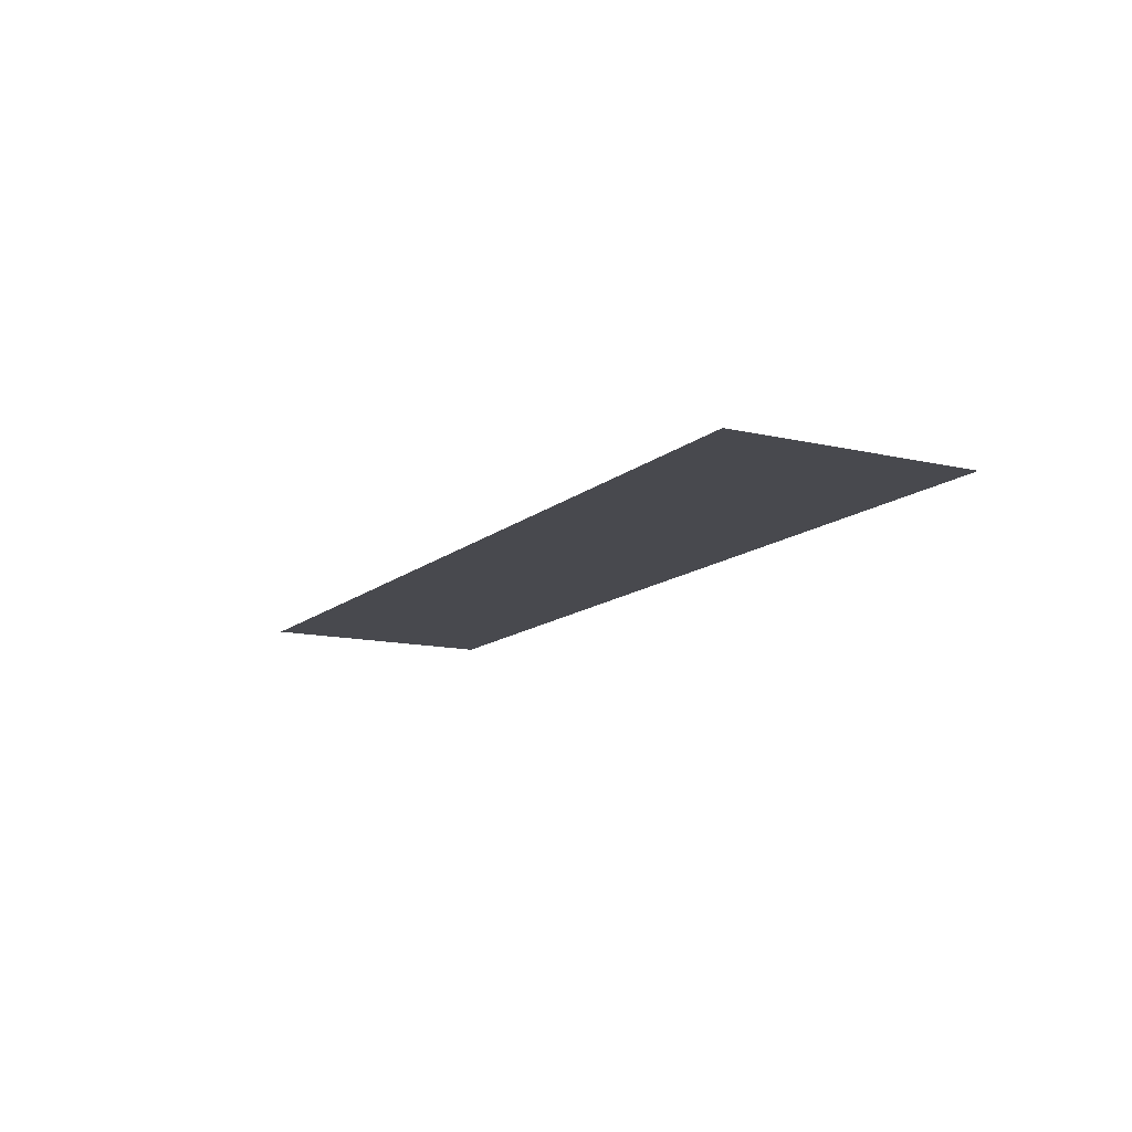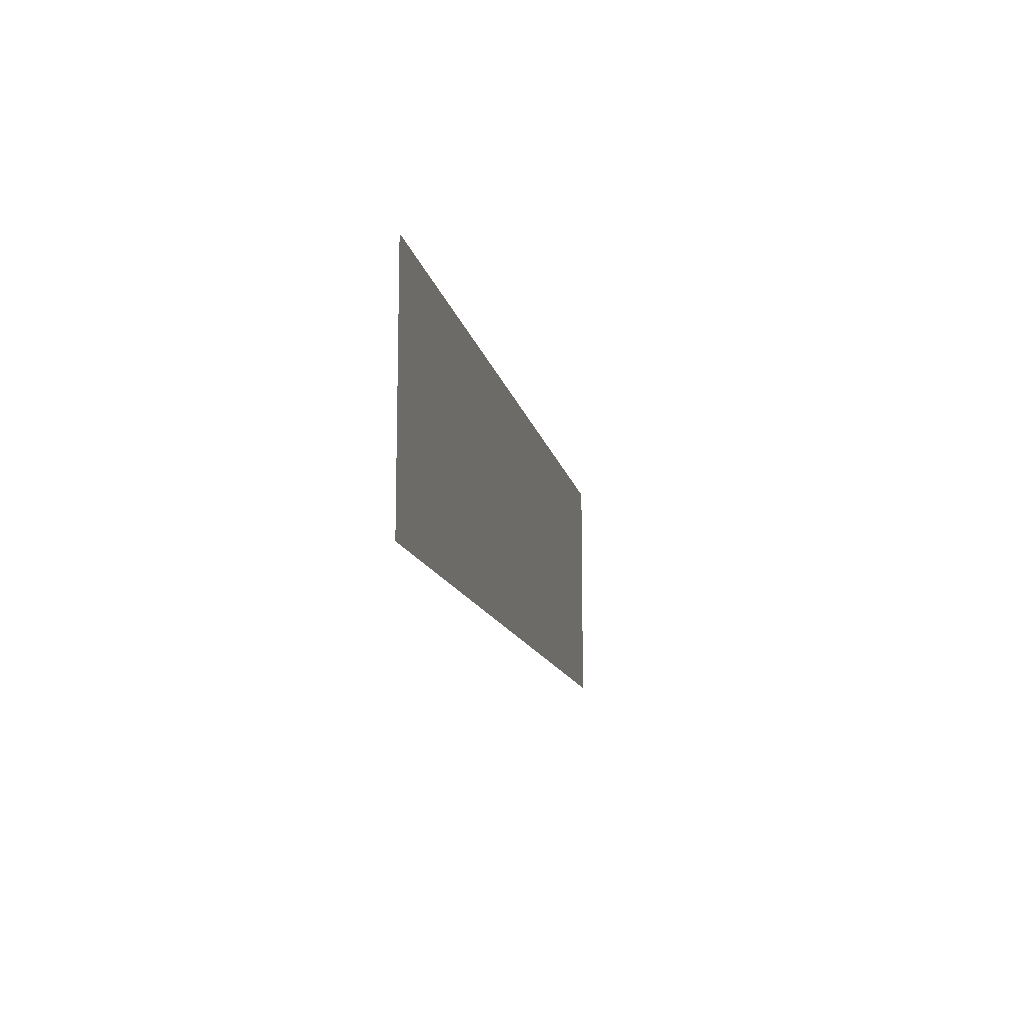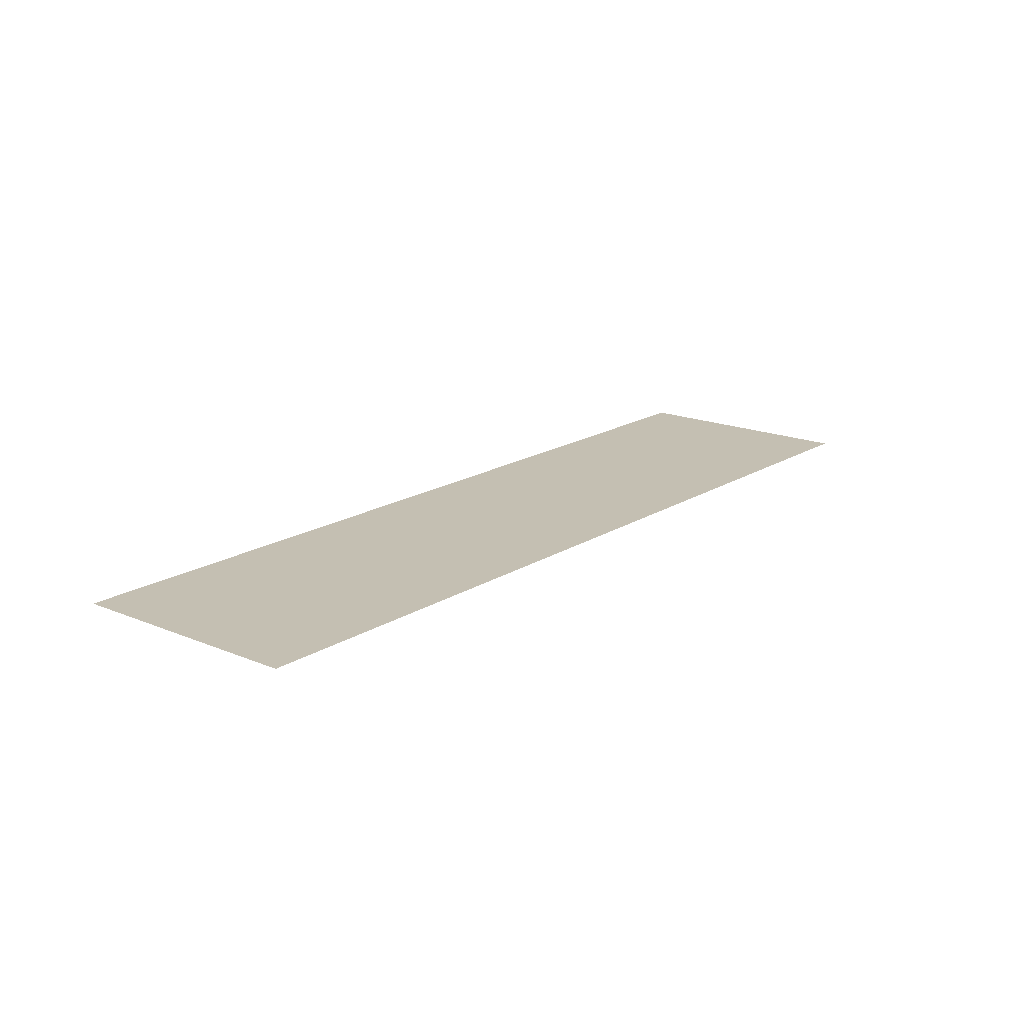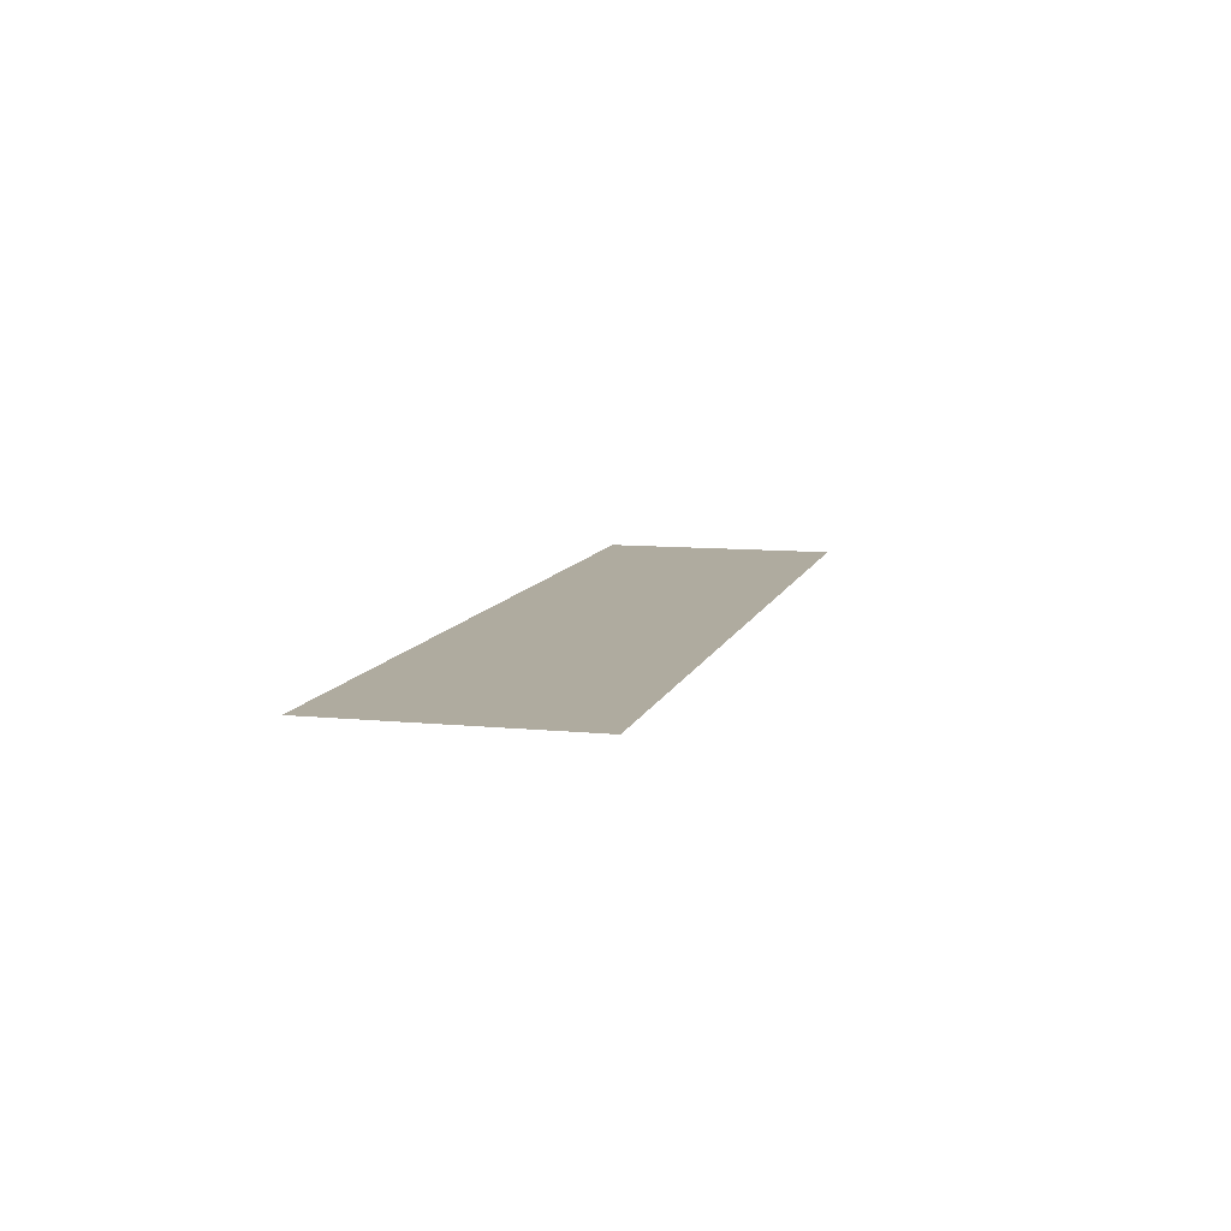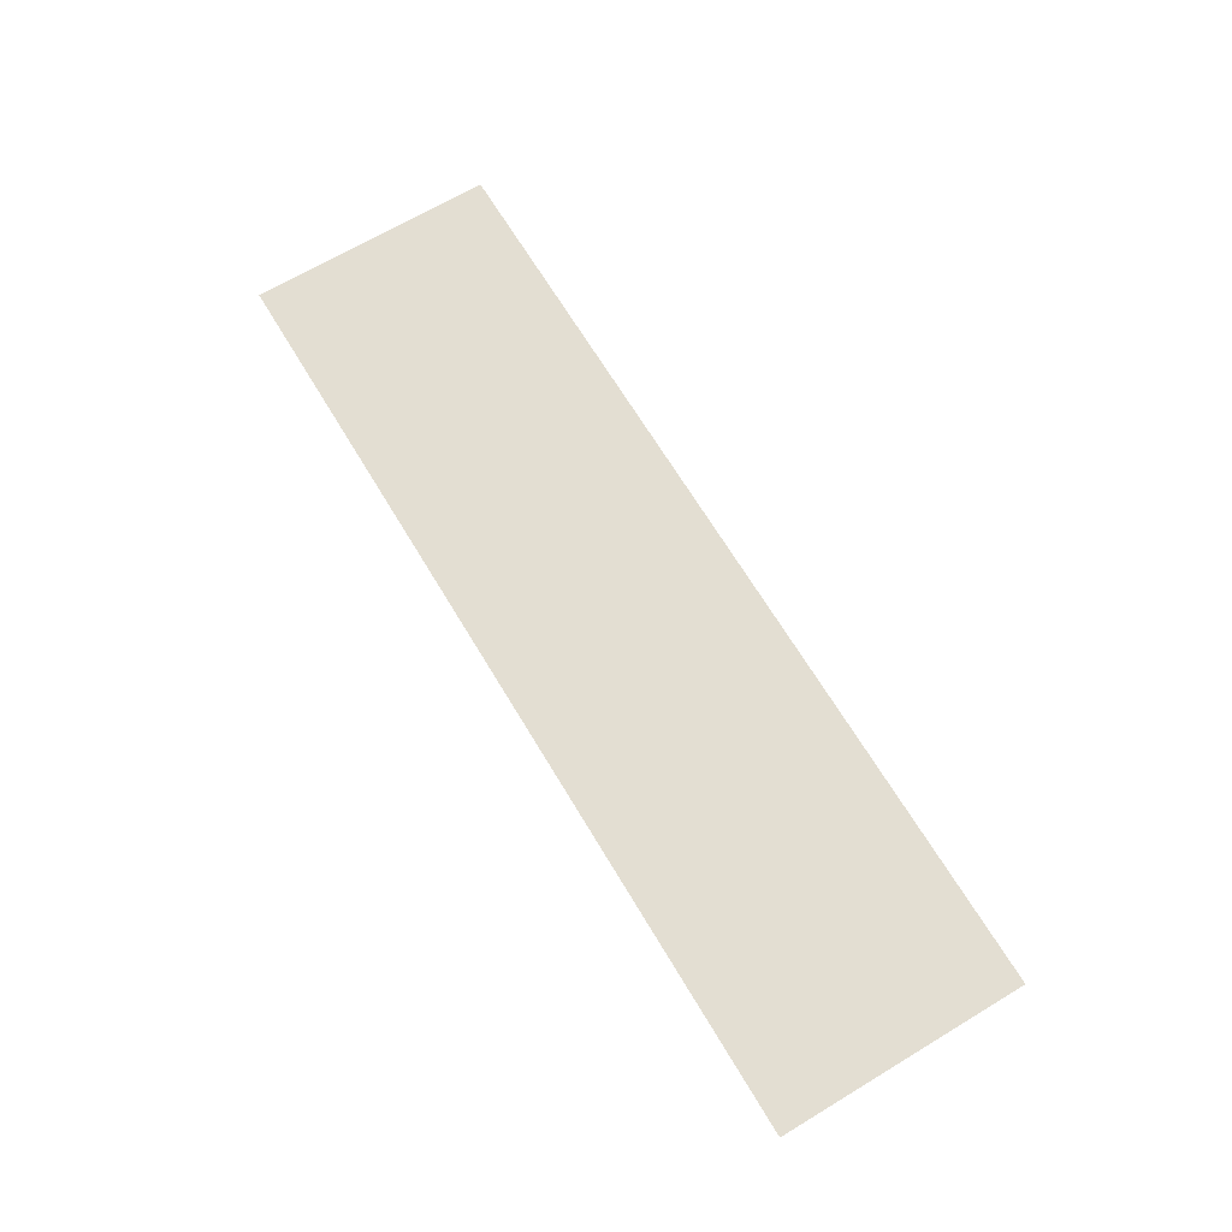
<metadata>
{"format":"obj","ext":"obj","renderer":"f3d","projection":"perspective","resolution":1024,"background":"white","views":[{"elev":-12.7,"azim":61.2,"up":"+Z"},{"elev":-12.4,"azim":-79.1,"up":"+Y"},{"elev":17.6,"azim":-50.7,"up":"+Z"},{"elev":9.6,"azim":104.4,"up":"+Z"},{"elev":67.6,"azim":-121.0,"up":"+Z"}]}
</metadata>
<code>
o mesh29/mesh29-geometry#mesh29-geometry
v -0.4352 0.3763 0.2331
v -0.7527 0.2924 0.2331
v -0.4352 0.2924 0.2331
v -0.7527 0.3763 0.2331
f 1 2 3
f 2 1 4
f 3 2 1
f 4 1 2

</code>
